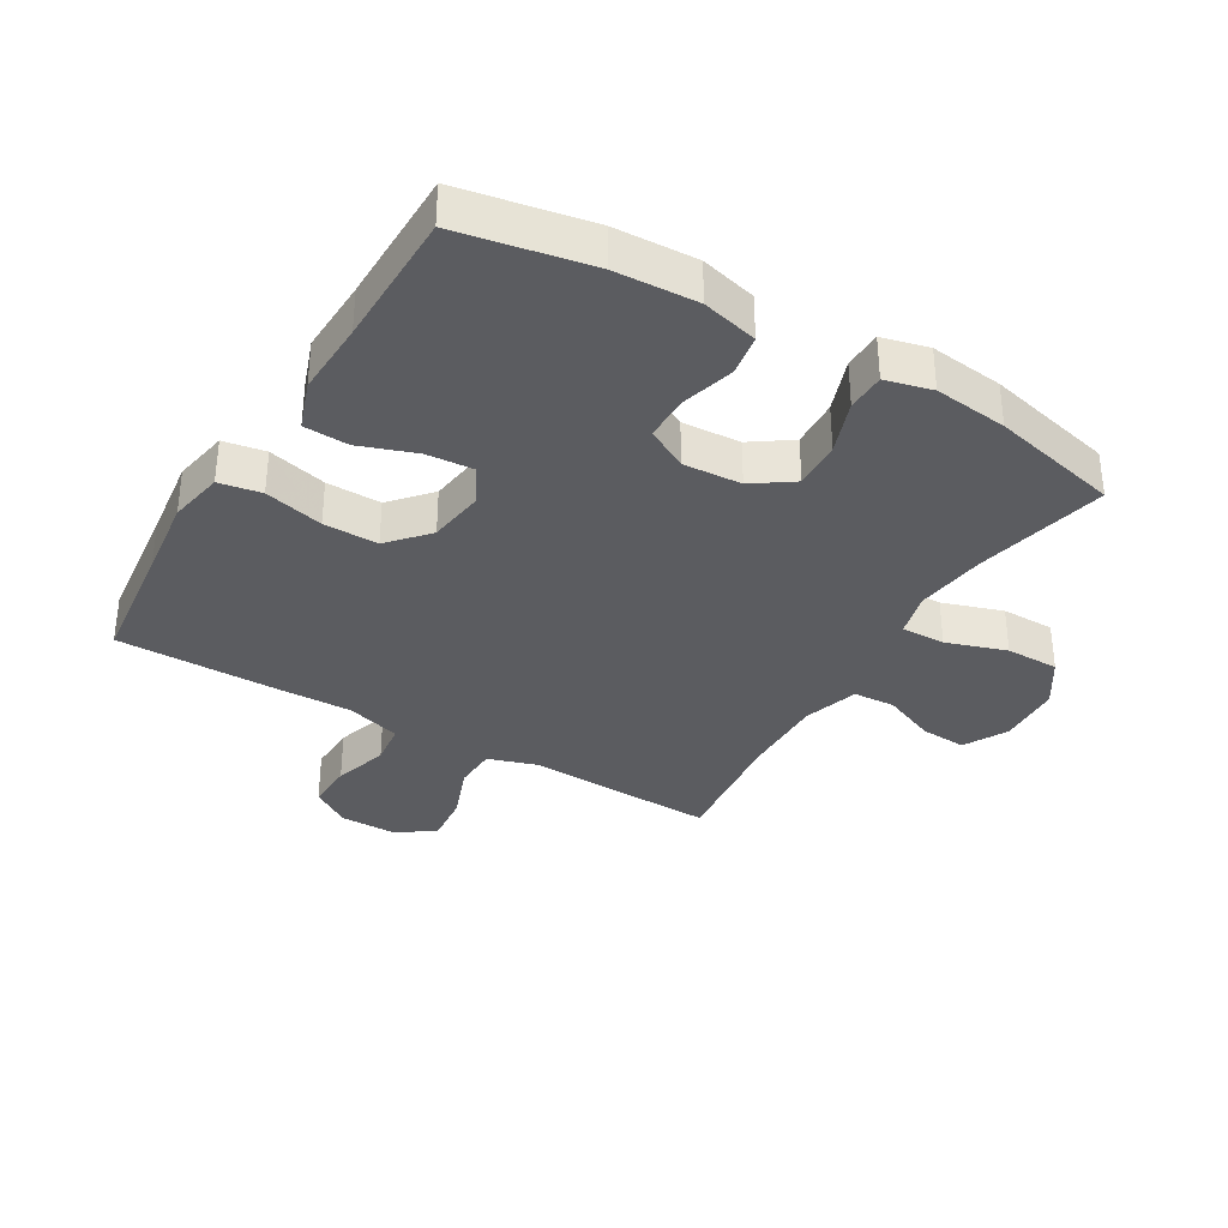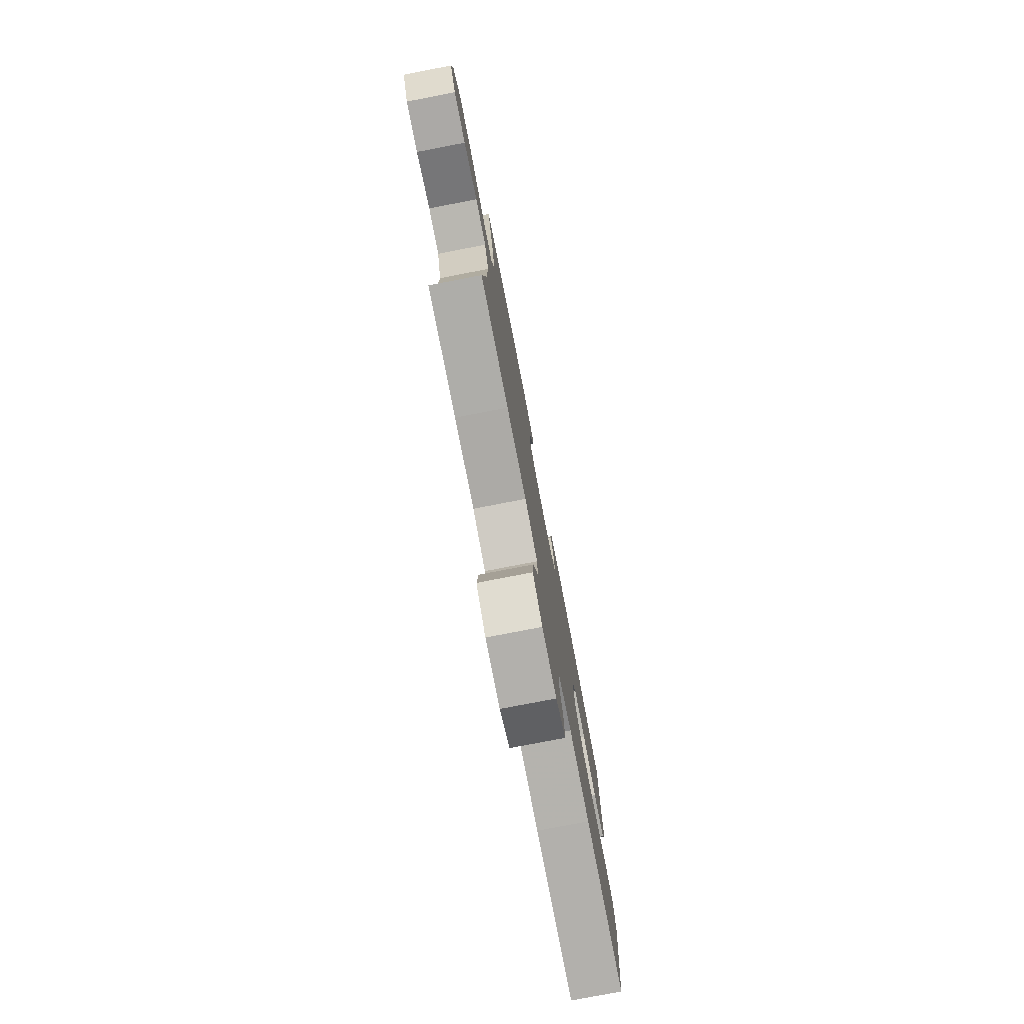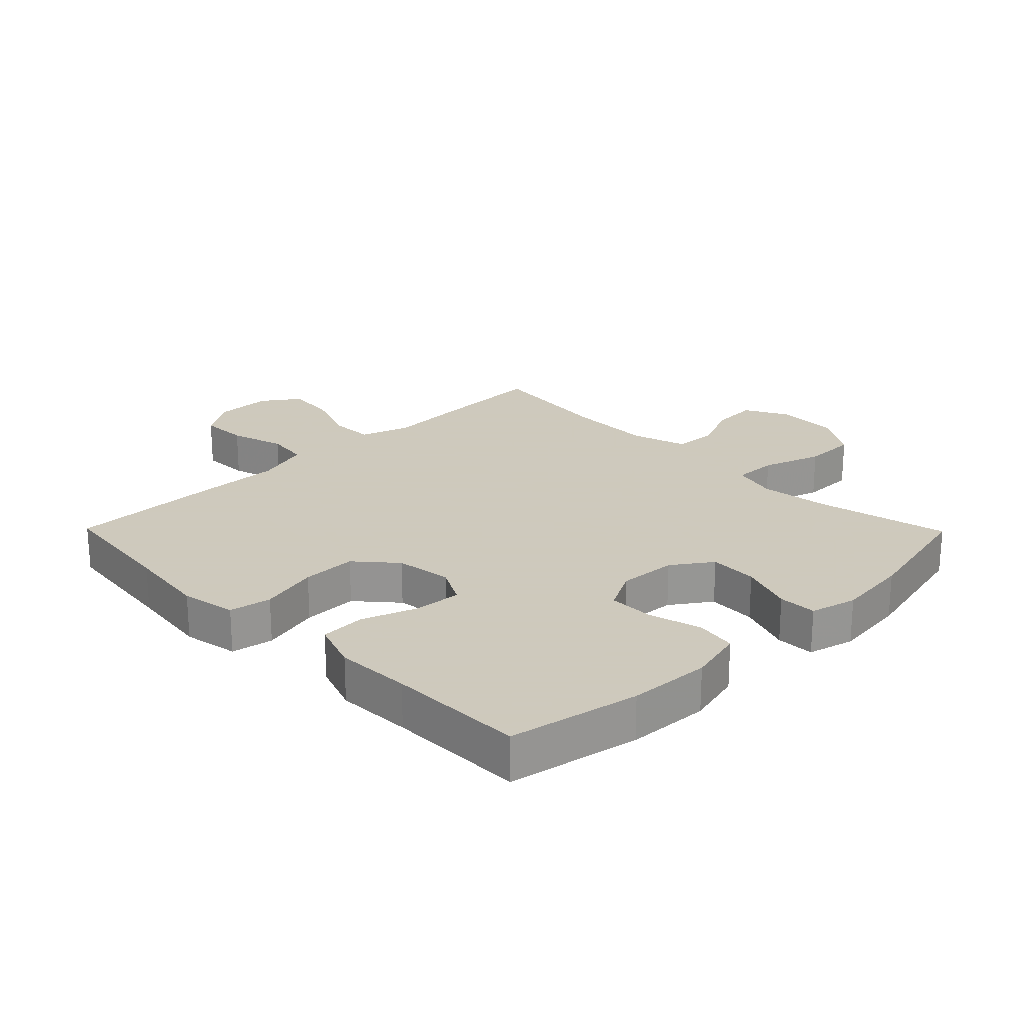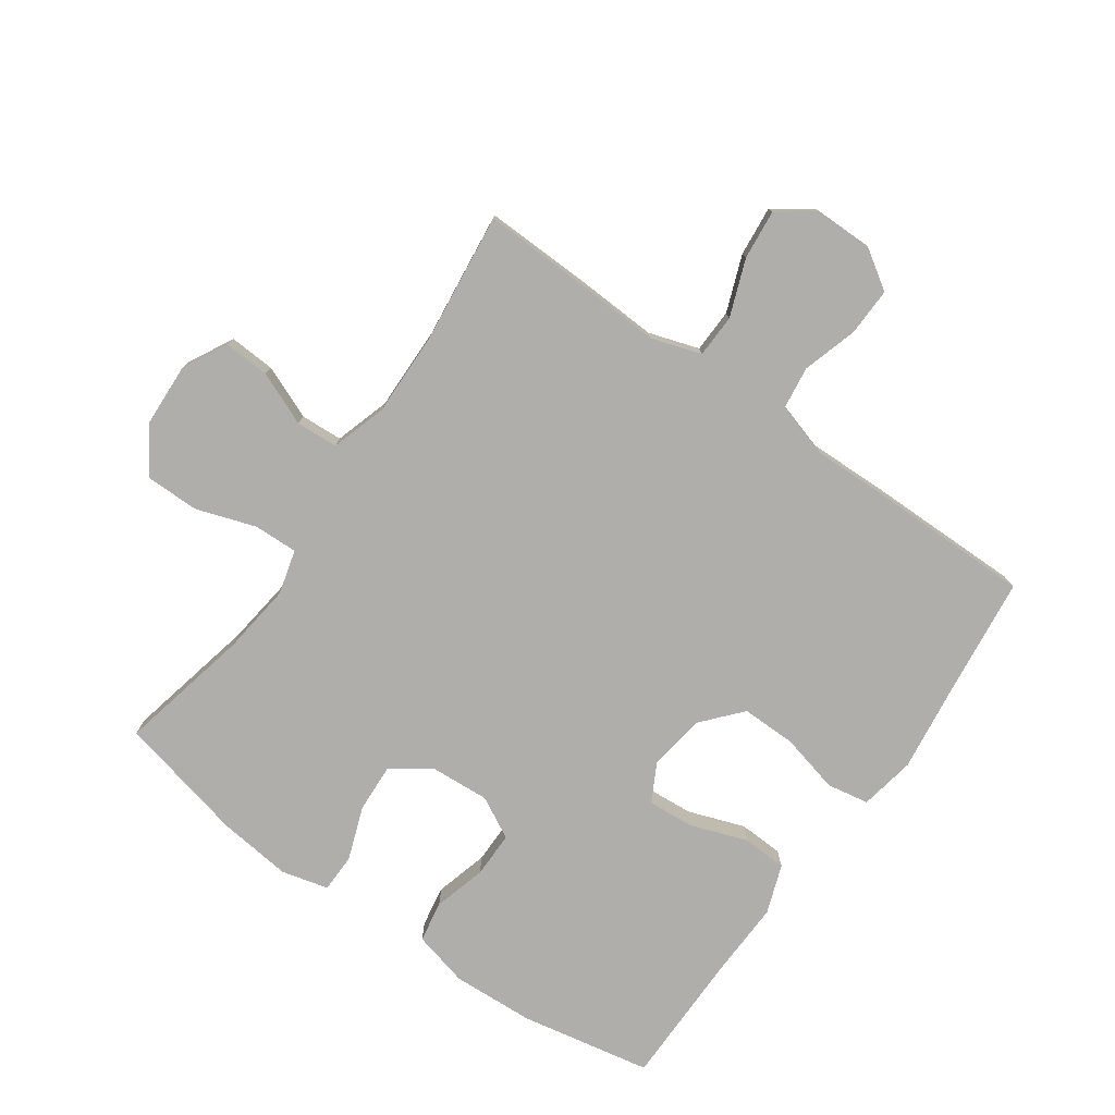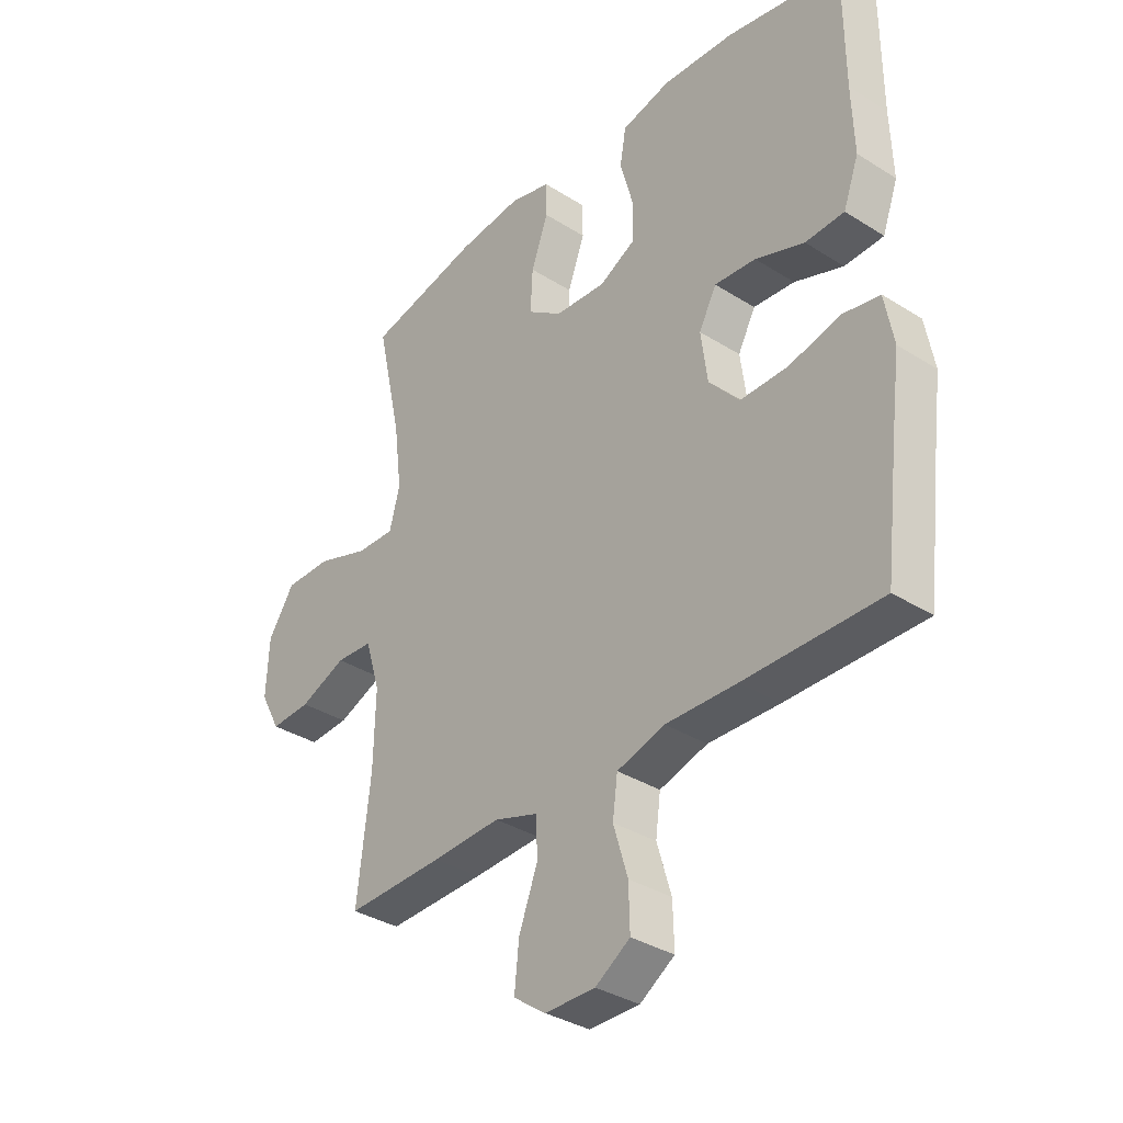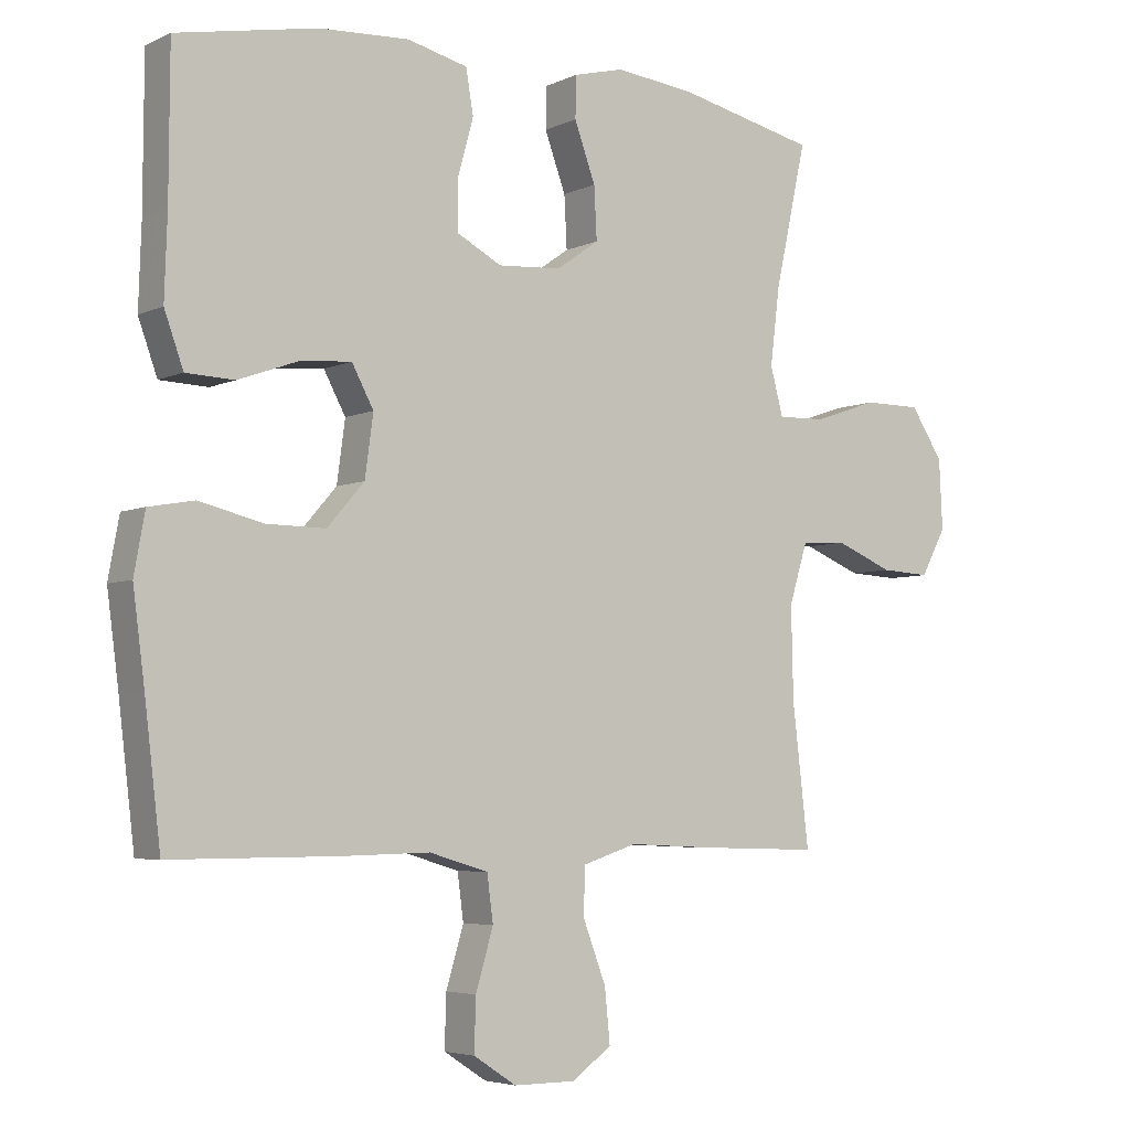
<metadata>
{"format":"obj","ext":"obj","renderer":"f3d","projection":"perspective","resolution":1024,"background":"white","views":[{"elev":-34.5,"azim":-30.9,"up":"+Y"},{"elev":-78.6,"azim":100.9,"up":"+Z"},{"elev":22.6,"azim":-44.5,"up":"+Y"},{"elev":-77.7,"azim":144.8,"up":"+Y"},{"elev":-34.8,"azim":-130.2,"up":"+Z"},{"elev":-4.8,"azim":-35.1,"up":"+Z"}]}
</metadata>
<code>
v -0.5 0.07 0.5
v -0.292 0.07 0.54
v -0.161 0.07 0.547
v -0.072 0.07 0.525
v -0.061 0.07 0.46
v -0.084 0.07 0.376
v -0.084 0.07 0.303
v -0.018 0.07 0.268
v 0.075 0.07 0.274
v 0.138 0.07 0.318
v 0.134 0.07 0.395
v 0.103 0.07 0.48
v 0.104 0.07 0.541
v 0.178 0.07 0.56
v 0.295 0.07 0.547
v 0.5 0.07 0.5
v 0.454 0.07 0.29
v 0.44 0.07 0.177
v 0.459 0.07 0.106
v 0.529 0.07 0.108
v 0.624 0.07 0.14
v 0.709 0.07 0.14
v 0.757 0.07 0.067
v 0.762 0.07 -0.036
v 0.725 0.07 -0.105
v 0.652 0.07 -0.101
v 0.567 0.07 -0.066
v 0.5 0.07 -0.07
v 0.473 0.07 -0.158
v 0.476 0.07 -0.293
v 0.5 0.07 -0.5
v 0.323 0.07 -0.495
v 0.198 0.07 -0.489
v 0.118 0.07 -0.515
v 0.116 0.07 -0.584
v 0.15 0.07 -0.674
v 0.158 0.07 -0.753
v 0.099 0.07 -0.795
v 0.008 0.07 -0.795
v -0.055 0.07 -0.754
v -0.053 0.07 -0.677
v -0.027 0.07 -0.59
v -0.036 0.07 -0.522
v -0.123 0.07 -0.496
v -0.252 0.07 -0.499
v -0.5 0.07 -0.5
v -0.524 0.07 -0.299
v -0.541 0.07 -0.169
v -0.525 0.07 -0.081
v -0.458 0.07 -0.069
v -0.364 0.07 -0.092
v -0.277 0.07 -0.093
v -0.222 0.07 -0.03
v -0.21 0.07 0.06
v -0.242 0.07 0.12
v -0.317 0.07 0.114
v -0.406 0.07 0.082
v -0.477 0.07 0.085
v -0.505 0.07 0.163
v -0.501 0.07 0.283
v -0.5 0 0.5
v -0.292 0 0.54
v -0.161 0 0.547
v -0.072 0 0.525
v -0.061 0 0.46
v -0.084 0 0.376
v -0.084 0 0.303
v -0.018 0 0.268
v 0.075 0 0.274
v 0.138 0 0.318
v 0.134 0 0.395
v 0.103 0 0.48
v 0.104 0 0.541
v 0.178 0 0.56
v 0.295 0 0.547
v 0.5 0 0.5
v 0.454 0 0.29
v 0.44 0 0.177
v 0.459 0 0.106
v 0.529 0 0.108
v 0.624 0 0.14
v 0.709 0 0.14
v 0.757 0 0.067
v 0.762 0 -0.036
v 0.725 0 -0.105
v 0.652 0 -0.101
v 0.567 0 -0.066
v 0.5 0 -0.07
v 0.473 0 -0.158
v 0.476 0 -0.293
v 0.5 0 -0.5
v 0.323 0 -0.495
v 0.198 0 -0.489
v 0.118 0 -0.515
v 0.116 0 -0.584
v 0.15 0 -0.674
v 0.158 0 -0.753
v 0.099 0 -0.795
v 0.008 0 -0.795
v -0.055 0 -0.754
v -0.053 0 -0.677
v -0.027 0 -0.59
v -0.036 0 -0.522
v -0.123 0 -0.496
v -0.252 0 -0.499
v -0.5 0 -0.5
v -0.524 0 -0.299
v -0.541 0 -0.169
v -0.525 0 -0.081
v -0.458 0 -0.069
v -0.364 0 -0.092
v -0.277 0 -0.093
v -0.222 0 -0.03
v -0.21 0 0.06
v -0.242 0 0.12
v -0.317 0 0.114
v -0.406 0 0.082
v -0.477 0 0.085
v -0.505 0 0.163
v -0.501 0 0.283
f 58 59 60
f 57 58 60
f 56 57 60
f 4 5 6
f 3 4 6
f 2 3 6
f 1 2 6
f 60 1 6
f 56 60 6
f 55 56 6
f 54 55 6 7
f 53 54 7 8
f 49 50 51
f 48 49 51
f 47 48 51
f 47 51 52
f 46 47 52
f 45 46 52
f 44 45 52
f 43 44 52 53
f 40 41 42
f 39 40 42
f 38 39 42
f 37 38 42
f 36 37 42
f 35 36 42
f 34 35 42 43
f 53 8 9
f 43 53 9
f 34 43 9
f 33 34 9
f 33 9 10
f 32 33 10
f 31 32 10
f 30 31 10
f 25 26 27
f 24 25 27
f 23 24 27
f 22 23 27
f 21 22 27
f 20 21 27
f 19 20 27 28
f 18 19 28 29
f 15 16 17
f 14 15 17
f 13 14 17
f 12 13 17
f 11 12 17
f 11 17 18
f 18 29 30
f 11 18 30
f 10 11 30
f 120 119 118
f 120 118 117
f 120 117 116
f 66 65 64
f 66 64 63
f 66 63 62
f 66 62 61
f 66 61 120
f 66 120 116
f 66 116 115
f 67 66 115 114
f 68 67 114 113
f 111 110 109
f 111 109 108
f 111 108 107
f 112 111 107
f 112 107 106
f 112 106 105
f 112 105 104
f 113 112 104 103
f 102 101 100
f 102 100 99
f 102 99 98
f 102 98 97
f 102 97 96
f 102 96 95
f 103 102 95 94
f 69 68 113
f 69 113 103
f 69 103 94
f 69 94 93
f 70 69 93
f 70 93 92
f 70 92 91
f 70 91 90
f 87 86 85
f 87 85 84
f 87 84 83
f 87 83 82
f 87 82 81
f 87 81 80
f 88 87 80 79
f 89 88 79 78
f 77 76 75
f 77 75 74
f 77 74 73
f 77 73 72
f 77 72 71
f 78 77 71
f 90 89 78
f 90 78 71
f 90 71 70
f 1 61 62 2
f 2 62 63 3
f 3 63 64 4
f 4 64 65 5
f 5 65 66 6
f 6 66 67 7
f 7 67 68 8
f 8 68 69 9
f 9 69 70 10
f 10 70 71 11
f 11 71 72 12
f 12 72 73 13
f 13 73 74 14
f 14 74 75 15
f 15 75 76 16
f 16 76 77 17
f 17 77 78 18
f 18 78 79 19
f 19 79 80 20
f 20 80 81 21
f 21 81 82 22
f 22 82 83 23
f 23 83 84 24
f 24 84 85 25
f 25 85 86 26
f 26 86 87 27
f 27 87 88 28
f 28 88 89 29
f 29 89 90 30
f 30 90 91 31
f 31 91 92 32
f 32 92 93 33
f 33 93 94 34
f 34 94 95 35
f 35 95 96 36
f 36 96 97 37
f 37 97 98 38
f 38 98 99 39
f 39 99 100 40
f 40 100 101 41
f 41 101 102 42
f 42 102 103 43
f 43 103 104 44
f 44 104 105 45
f 45 105 106 46
f 46 106 107 47
f 47 107 108 48
f 48 108 109 49
f 49 109 110 50
f 50 110 111 51
f 51 111 112 52
f 52 112 113 53
f 53 113 114 54
f 54 114 115 55
f 55 115 116 56
f 56 116 117 57
f 57 117 118 58
f 58 118 119 59
f 59 119 120 60
f 60 120 61 1

</code>
